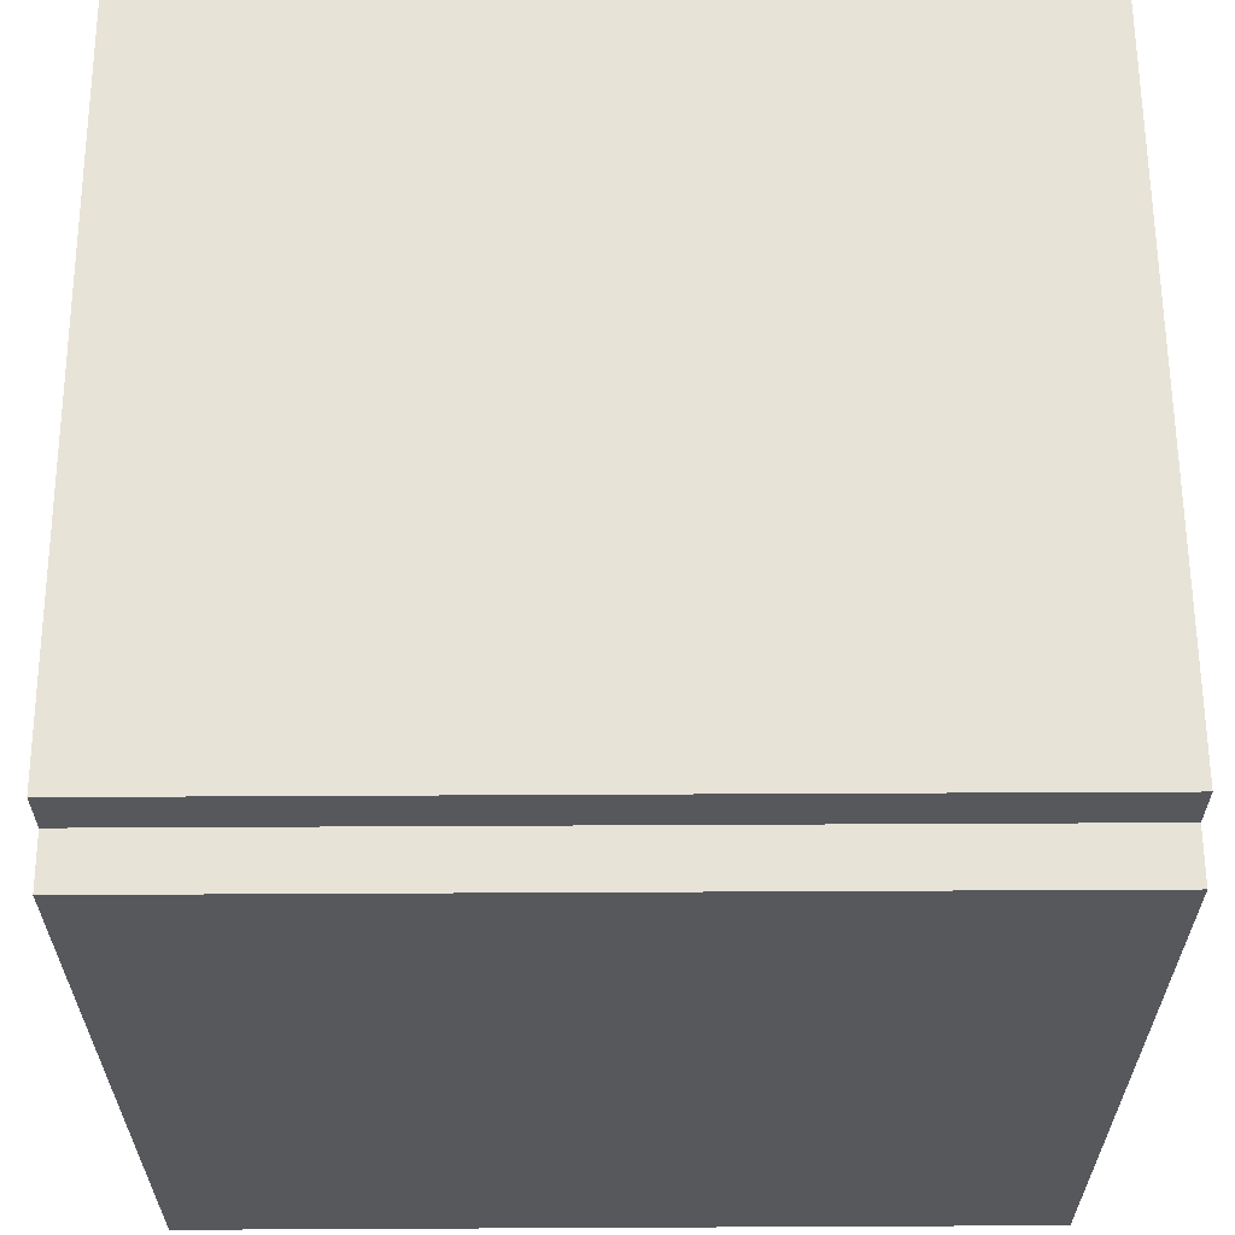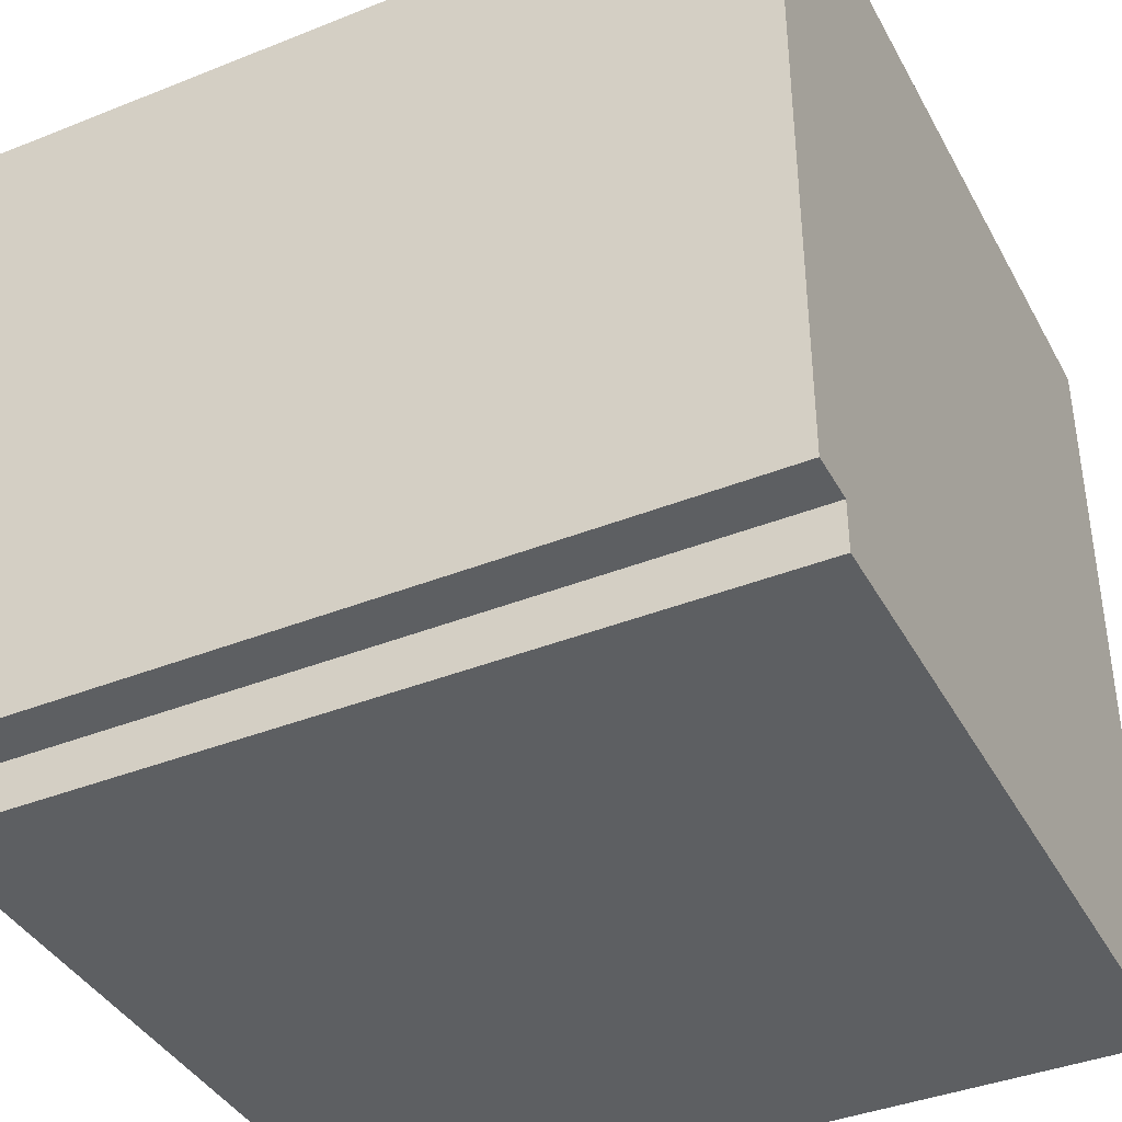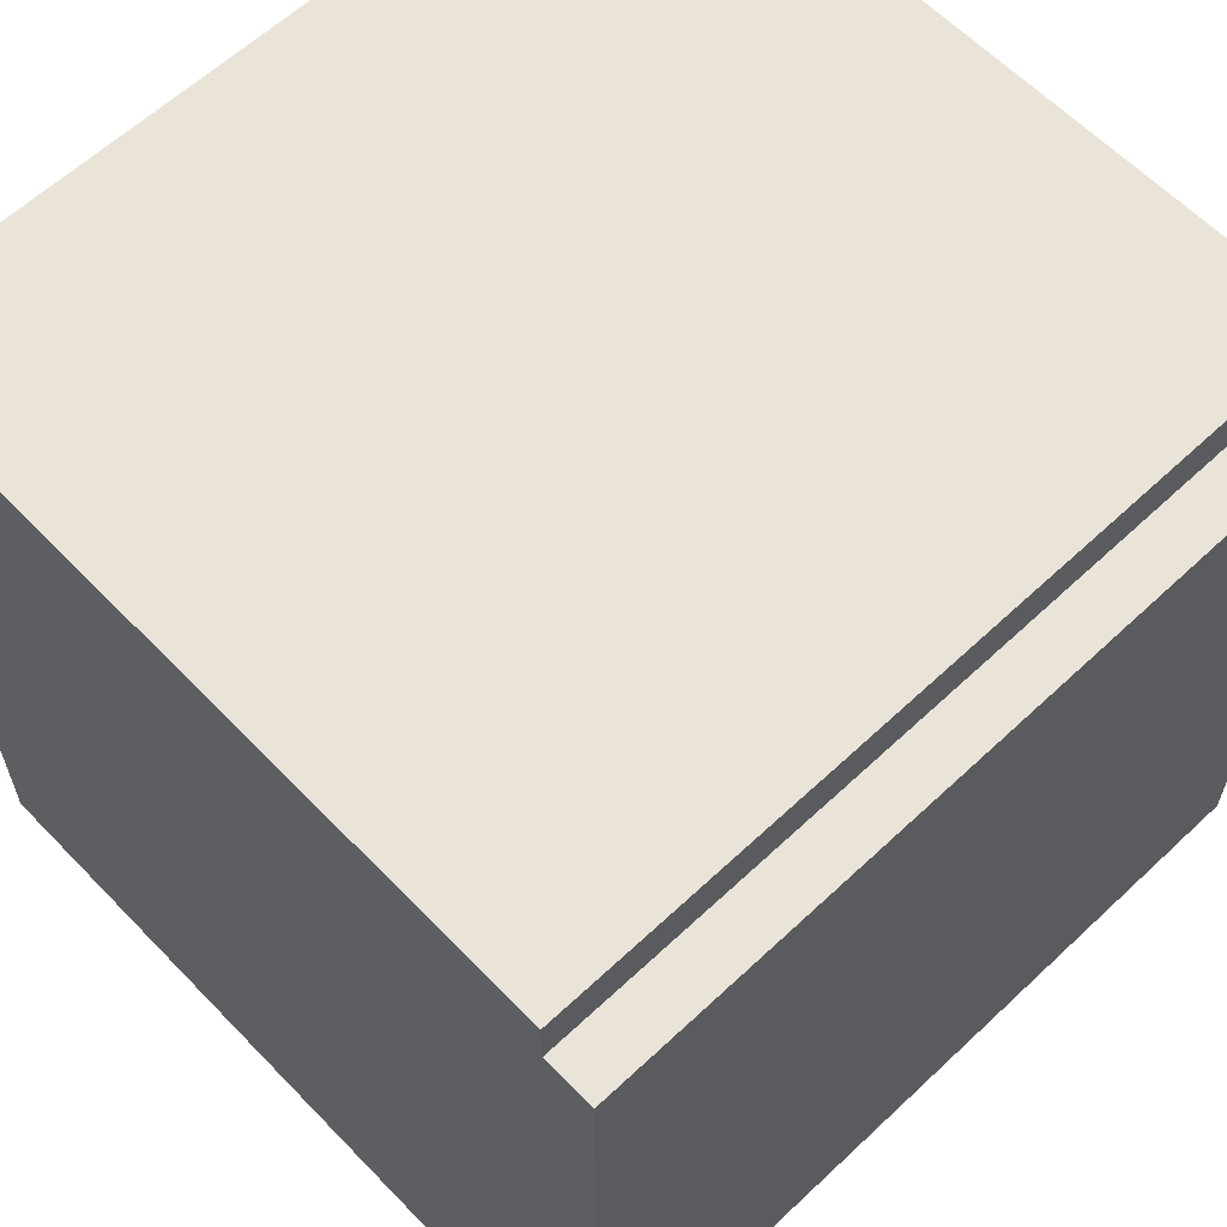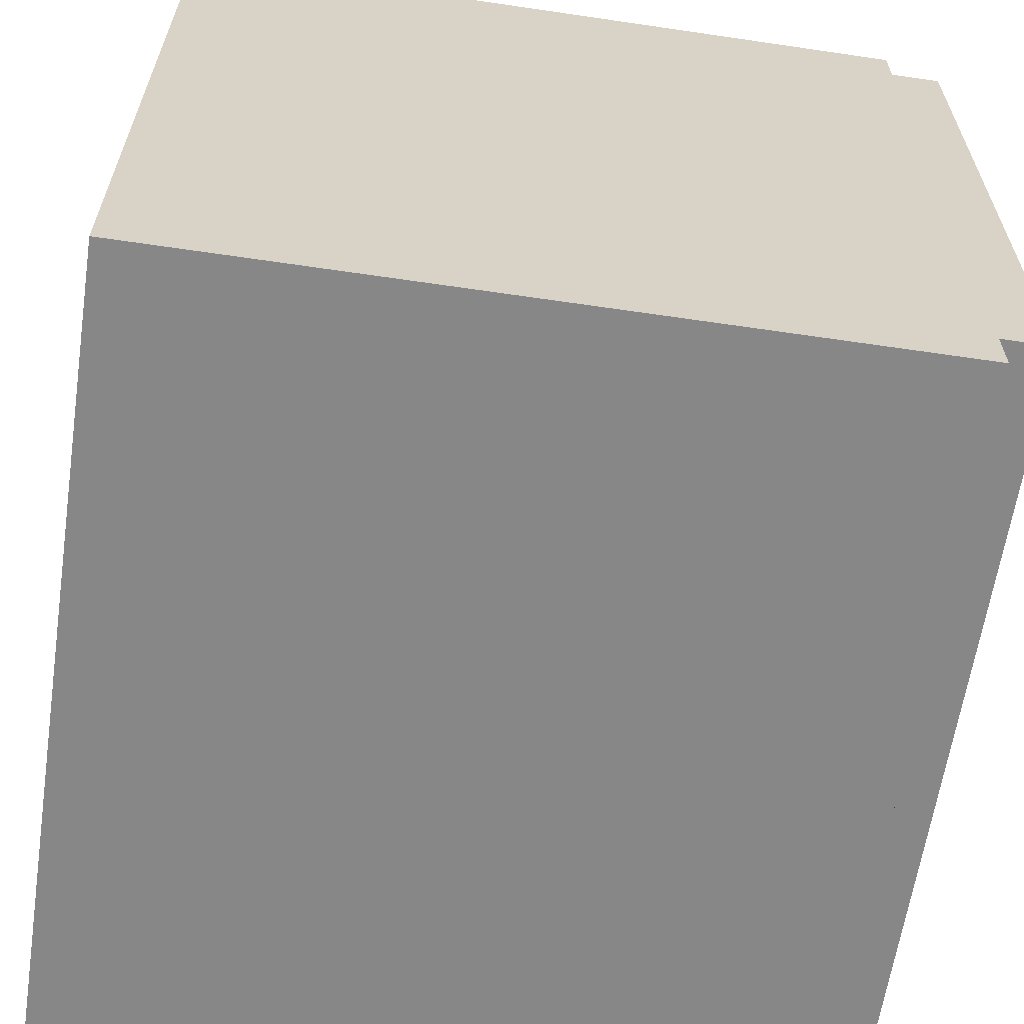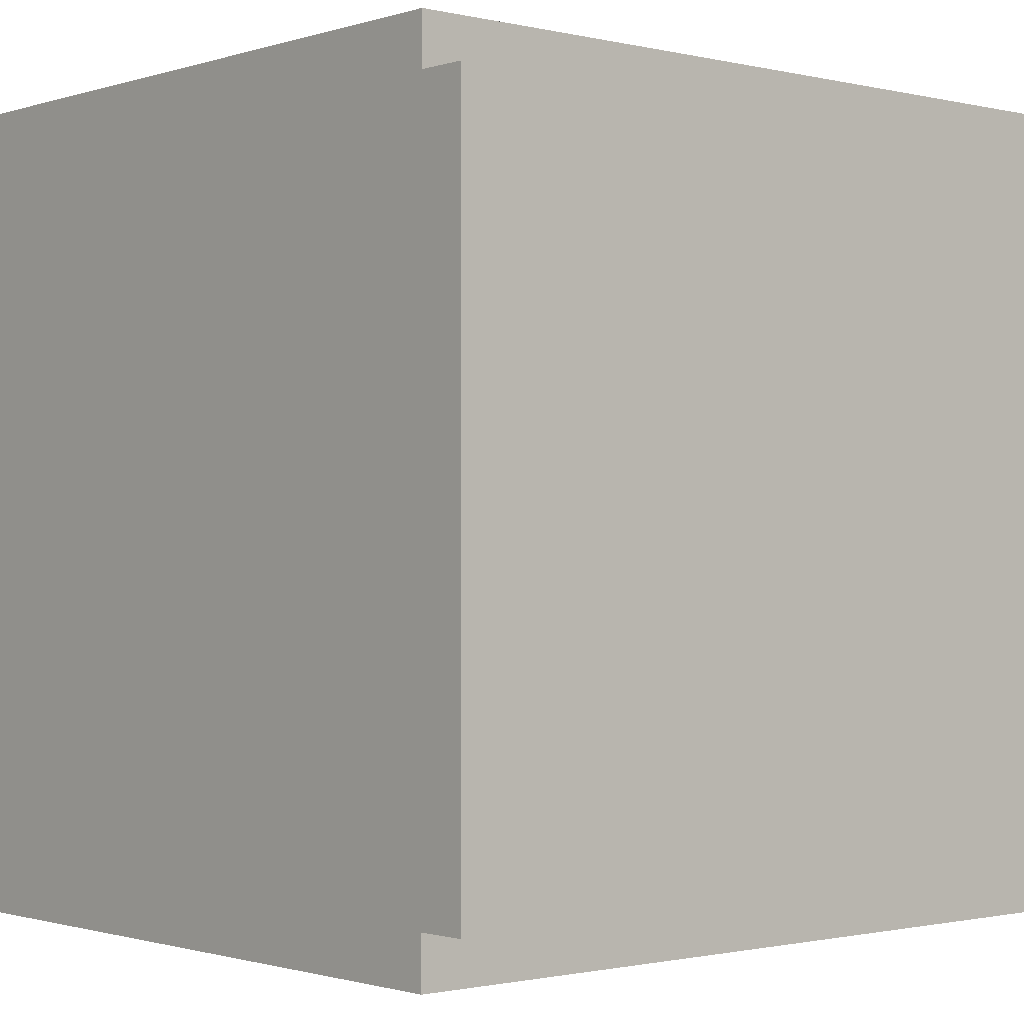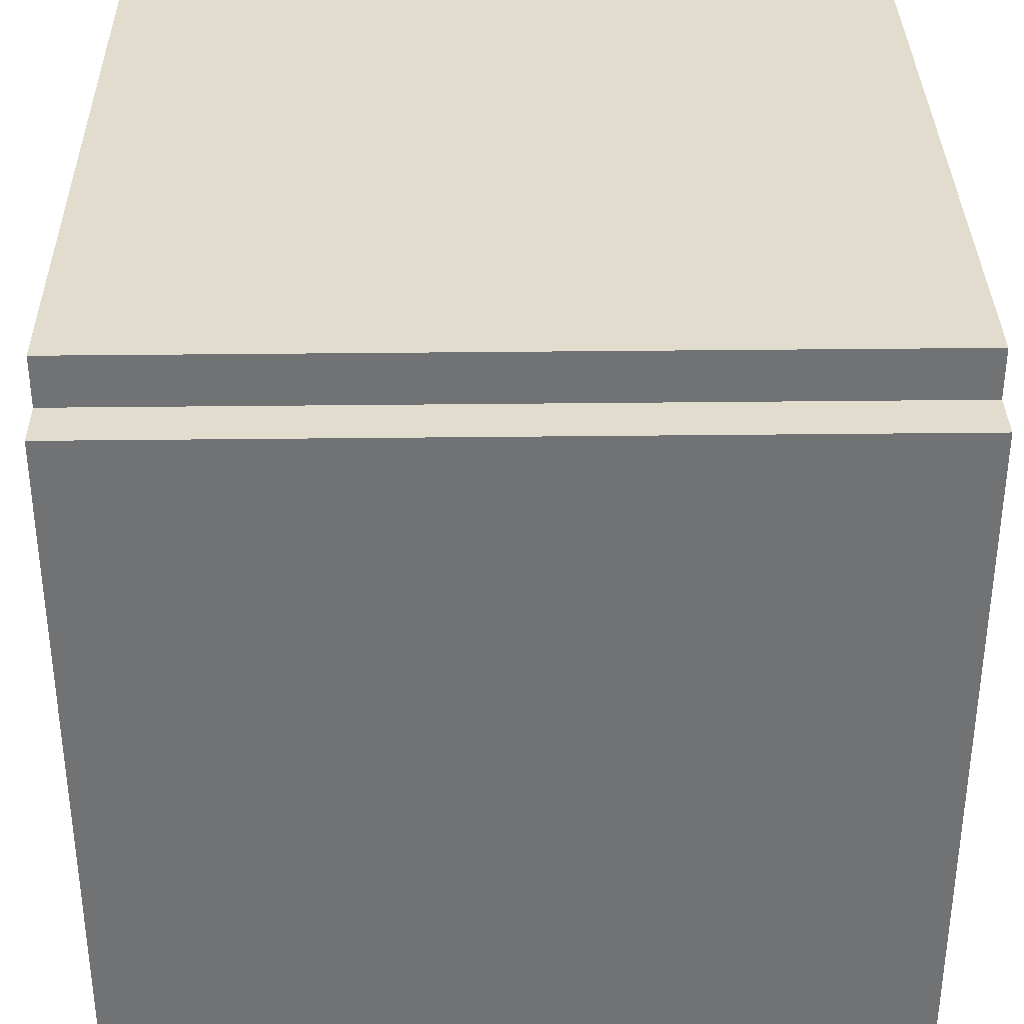
<metadata>
{"format":"obj","ext":"obj","renderer":"f3d","projection":"perspective","resolution":1024,"background":"white","views":[{"elev":61.8,"azim":-0.3,"up":"+Y"},{"elev":-39.7,"azim":-153.7,"up":"+Z"},{"elev":61.2,"azim":136.3,"up":"+Z"},{"elev":-62.6,"azim":81.5,"up":"+Z"},{"elev":-1.1,"azim":139.1,"up":"+Z"},{"elev":34.6,"azim":179.1,"up":"+Z"}]}
</metadata>
<code>
o
v -0.8 -0.8 0.8
v -0.8 -0.8 -0.8
v -0.8 0.2 0.5
v -0.8 0.2 0.4
v -0.8 0.2 0.1
v -0.8 0.2 0
v -0.8 0.2 -0.1
v -0.8 0.2 -0.2
v -0.8 0.2 -0.5
v -0.8 0.2 -0.6
v -0.8 0.3 0.8
v -0.8 0.3 0.7
v -0.8 0.3 0.6
v -0.8 0.3 0.5
v -0.8 0.3 0.3
v -0.8 0.3 0.2
v -0.8 0.3 -0.2
v -0.8 0.3 -0.3
v -0.8 0.3 -0.4
v -0.8 0.3 -0.5
v -0.8 0.3 -0.6
v -0.8 0.3 -0.7
v -0.8 0.4 0.7
v -0.8 0.4 0.6
v -0.8 0.4 0.4
v -0.8 0.4 0.3
v -0.8 0.4 0.2
v -0.8 0.4 0.1
v -0.8 0.4 0
v -0.8 0.4 -0.1
v -0.8 0.4 -0.3
v -0.8 0.4 -0.4
v -0.8 0.5 -0.7
v -0.8 0.5 -0.8
v -0.8 0.7 0.8
v -0.8 0.7 0.7
v -0.8 0.7 -0.7
v -0.8 0.7 -0.8
v -0.8 0.8 0.7
v -0.8 0.8 -0.7
v 0.8 -0.8 0.8
v 0.8 -0.8 -0.8
v 0.8 0.2 0.6
v 0.8 0.2 0.5
v 0.8 0.2 0.3
v 0.8 0.2 0.2
v 0.8 0.2 -0.1
v 0.8 0.2 -0.2
v 0.8 0.2 -0.5
v 0.8 0.2 -0.6
v 0.8 0.3 0.8
v 0.8 0.3 0.7
v 0.8 0.3 0.5
v 0.8 0.3 0.4
v 0.8 0.3 0.2
v 0.8 0.3 0.1
v 0.8 0.3 0
v 0.8 0.3 -0.1
v 0.8 0.3 -0.3
v 0.8 0.3 -0.4
v 0.8 0.3 -0.6
v 0.8 0.3 -0.7
v 0.8 0.4 0.7
v 0.8 0.4 0.6
v 0.8 0.4 0.4
v 0.8 0.4 0.3
v 0.8 0.4 0.2
v 0.8 0.4 0.1
v 0.8 0.4 0
v 0.8 0.4 -0.2
v 0.8 0.4 -0.3
v 0.8 0.4 -0.4
v 0.8 0.4 -0.5
v 0.8 0.4 -0.7
v 0.8 0.4 -0.8
v 0.8 0.5 0.2
v 0.8 0.5 0.1
v 0.8 0.7 0.8
v 0.8 0.7 0.7
v 0.8 0.7 -0.7
v 0.8 0.7 -0.8
v 0.8 0.8 0.7
v 0.8 0.8 -0.7
v -0.8 -0.8 0.8
v -0.8 0.3 0.8
v -0.8 0.7 0.8
v -0.7 0.3 0.8
v -0.7 0.4 0.8
v -0.6 0.2 0.8
v -0.6 0.4 0.8
v -0.5 0.2 0.8
v -0.5 0.3 0.8
v -0.4 0.3 0.8
v -0.4 0.4 0.8
v -0.3 0.3 0.8
v -0.3 0.4 0.8
v -0.2 0.2 0.8
v -0.2 0.3 0.8
v -0.1 0.2 0.8
v -0.1 0.4 0.8
v 0 0.3 0.8
v 0 0.4 0.8
v 0.1 0.3 0.8
v 0.1 0.4 0.8
v 0.2 0.2 0.8
v 0.2 0.4 0.8
v 0.3 0.2 0.8
v 0.3 0.4 0.8
v 0.4 0.3 0.8
v 0.4 0.4 0.8
v 0.5 0.2 0.8
v 0.5 0.3 0.8
v 0.6 0.2 0.8
v 0.6 0.4 0.8
v 0.7 0.3 0.8
v 0.7 0.4 0.8
v 0.8 -0.8 0.8
v 0.8 0.3 0.8
v 0.8 0.7 0.8
v -0.8 0.7 0.7
v -0.8 0.8 0.7
v 0.8 0.7 0.7
v 0.8 0.8 0.7
v -0.8 0.7 -0.7
v -0.8 0.8 -0.7
v 0.8 0.7 -0.7
v 0.8 0.8 -0.7
v -0.8 -0.8 -0.8
v -0.8 0.5 -0.8
v -0.8 0.7 -0.8
v -0.7 0.4 -0.8
v -0.7 0.5 -0.8
v -0.6 0.3 -0.8
v -0.6 0.4 -0.8
v -0.5 0.3 -0.8
v -0.5 0.4 -0.8
v -0.4 0.2 -0.8
v -0.4 0.4 -0.8
v -0.3 0.2 -0.8
v -0.3 0.3 -0.8
v -0.2 0.3 -0.8
v -0.2 0.4 -0.8
v -0.1 0.3 -0.8
v -0.1 0.4 -0.8
v 0 0.2 -0.8
v 0 0.3 -0.8
v 0.1 0.2 -0.8
v 0.1 0.4 -0.8
v 0.2 0.3 -0.8
v 0.2 0.4 -0.8
v 0.3 0.3 -0.8
v 0.3 0.4 -0.8
v 0.4 0.3 -0.8
v 0.4 0.4 -0.8
v 0.6 0.3 -0.8
v 0.6 0.4 -0.8
v 0.8 -0.8 -0.8
v 0.8 0.4 -0.8
v 0.8 0.7 -0.8
v -0.8 -0.8 0.8
v 0.8 -0.8 0.8
v -0.8 -0.8 -0.8
v 0.8 -0.8 -0.8
v -0.8 0.7 0.8
v 0.8 0.7 0.8
v -0.8 0.7 0.7
v 0.8 0.7 0.7
v -0.8 0.7 -0.7
v 0.8 0.7 -0.7
v -0.8 0.7 -0.8
v 0.8 0.7 -0.8
v -0.8 0.8 0.7
v 0.8 0.8 0.7
v -0.8 0.8 -0.7
v 0.8 0.8 -0.7
f 3 2 1
f 4 2 3
f 5 2 4
f 6 2 5
f 7 2 6
f 8 2 7
f 9 2 8
f 10 2 9
f 11 3 1
f 12 3 11
f 13 3 12
f 14 4 3
f 14 3 13
f 15 5 4
f 16 5 15
f 17 8 7
f 17 9 8
f 18 9 17
f 19 9 18
f 20 10 9
f 20 9 19
f 21 2 10
f 21 10 20
f 22 2 21
f 23 13 12
f 23 12 11
f 24 14 13
f 24 13 23
f 25 4 14
f 25 14 24
f 25 15 4
f 26 16 15
f 26 15 25
f 27 5 16
f 27 16 26
f 28 6 5
f 28 5 27
f 29 7 6
f 29 6 28
f 30 17 7
f 30 7 29
f 30 18 17
f 31 19 18
f 31 18 30
f 32 20 19
f 32 19 31
f 32 22 21
f 32 21 20
f 33 31 30
f 33 22 32
f 33 32 31
f 33 2 22
f 33 29 28
f 33 24 23
f 33 30 29
f 33 25 24
f 33 26 25
f 33 28 27
f 33 27 26
f 34 2 33
f 35 23 11
f 35 33 23
f 35 34 33
f 36 34 35
f 37 34 36
f 38 34 37
f 39 37 36
f 40 37 39
f 41 42 43
f 43 42 44
f 44 42 45
f 45 42 46
f 46 42 47
f 47 42 48
f 48 42 49
f 49 42 50
f 41 43 51
f 51 43 52
f 43 44 53
f 44 45 53
f 53 45 54
f 45 46 55
f 46 47 55
f 55 47 56
f 56 47 57
f 47 48 58
f 57 47 58
f 48 49 59
f 59 49 60
f 50 42 61
f 49 50 61
f 61 42 62
f 52 43 63
f 51 52 63
f 53 54 64
f 63 43 64
f 43 53 64
f 54 45 65
f 64 54 65
f 45 55 66
f 65 45 66
f 55 56 66
f 66 56 67
f 56 57 68
f 67 56 68
f 57 58 69
f 68 57 69
f 58 48 70
f 69 58 70
f 48 59 70
f 59 60 71
f 70 59 71
f 60 49 72
f 71 60 72
f 61 62 73
f 72 49 73
f 49 61 73
f 62 42 74
f 73 62 74
f 74 42 75
f 63 64 76
f 66 67 76
f 67 68 76
f 64 65 76
f 65 66 76
f 70 71 77
f 76 68 77
f 72 73 77
f 73 74 77
f 71 72 77
f 69 70 77
f 68 69 77
f 74 75 77
f 63 76 78
f 51 63 78
f 76 77 78
f 78 77 79
f 77 75 80
f 79 77 80
f 80 75 81
f 79 80 82
f 82 80 83
f 87 85 84
f 87 86 85
f 88 86 87
f 89 87 84
f 89 88 87
f 90 86 88
f 90 88 89
f 91 89 84
f 91 90 89
f 92 90 91
f 93 92 91
f 93 90 92
f 94 86 90
f 94 90 93
f 95 93 91
f 95 94 93
f 96 86 94
f 96 94 95
f 97 95 91
f 97 91 84
f 98 96 95
f 98 95 97
f 99 97 84
f 99 98 97
f 100 86 96
f 100 98 99
f 100 96 98
f 101 100 99
f 102 86 100
f 102 100 101
f 103 101 99
f 103 102 101
f 104 86 102
f 104 102 103
f 105 99 84
f 105 103 99
f 105 104 103
f 106 86 104
f 106 104 105
f 107 105 84
f 107 106 105
f 108 86 106
f 108 106 107
f 109 108 107
f 110 86 108
f 110 108 109
f 111 107 84
f 111 109 107
f 112 110 109
f 112 109 111
f 113 111 84
f 113 112 111
f 114 86 110
f 114 112 113
f 114 110 112
f 115 114 113
f 116 86 114
f 116 114 115
f 117 113 84
f 117 115 113
f 118 116 115
f 118 115 117
f 119 86 116
f 119 116 118
f 122 121 120
f 123 121 122
f 124 125 126
f 126 125 127
f 128 129 131
f 129 130 132
f 131 129 132
f 128 131 133
f 131 132 134
f 133 131 134
f 128 133 135
f 133 134 135
f 134 132 136
f 135 134 136
f 128 135 137
f 135 136 137
f 136 132 138
f 137 136 138
f 128 137 139
f 137 138 139
f 139 138 140
f 139 140 141
f 140 138 141
f 138 132 142
f 141 138 142
f 139 141 143
f 141 142 143
f 142 132 144
f 143 142 144
f 139 143 145
f 128 139 145
f 143 144 146
f 145 143 146
f 128 145 147
f 145 146 147
f 144 132 148
f 147 146 148
f 146 144 148
f 147 148 149
f 148 132 150
f 149 148 150
f 147 149 151
f 149 150 151
f 150 132 152
f 151 150 152
f 147 151 153
f 151 152 153
f 152 132 154
f 153 152 154
f 147 153 155
f 153 154 155
f 154 132 156
f 155 154 156
f 128 147 157
f 147 155 157
f 155 156 157
f 156 132 158
f 157 156 158
f 132 130 159
f 158 132 159
f 162 161 160
f 163 161 162
f 164 165 166
f 166 165 167
f 168 169 170
f 170 169 171
f 172 173 174
f 174 173 175

</code>
